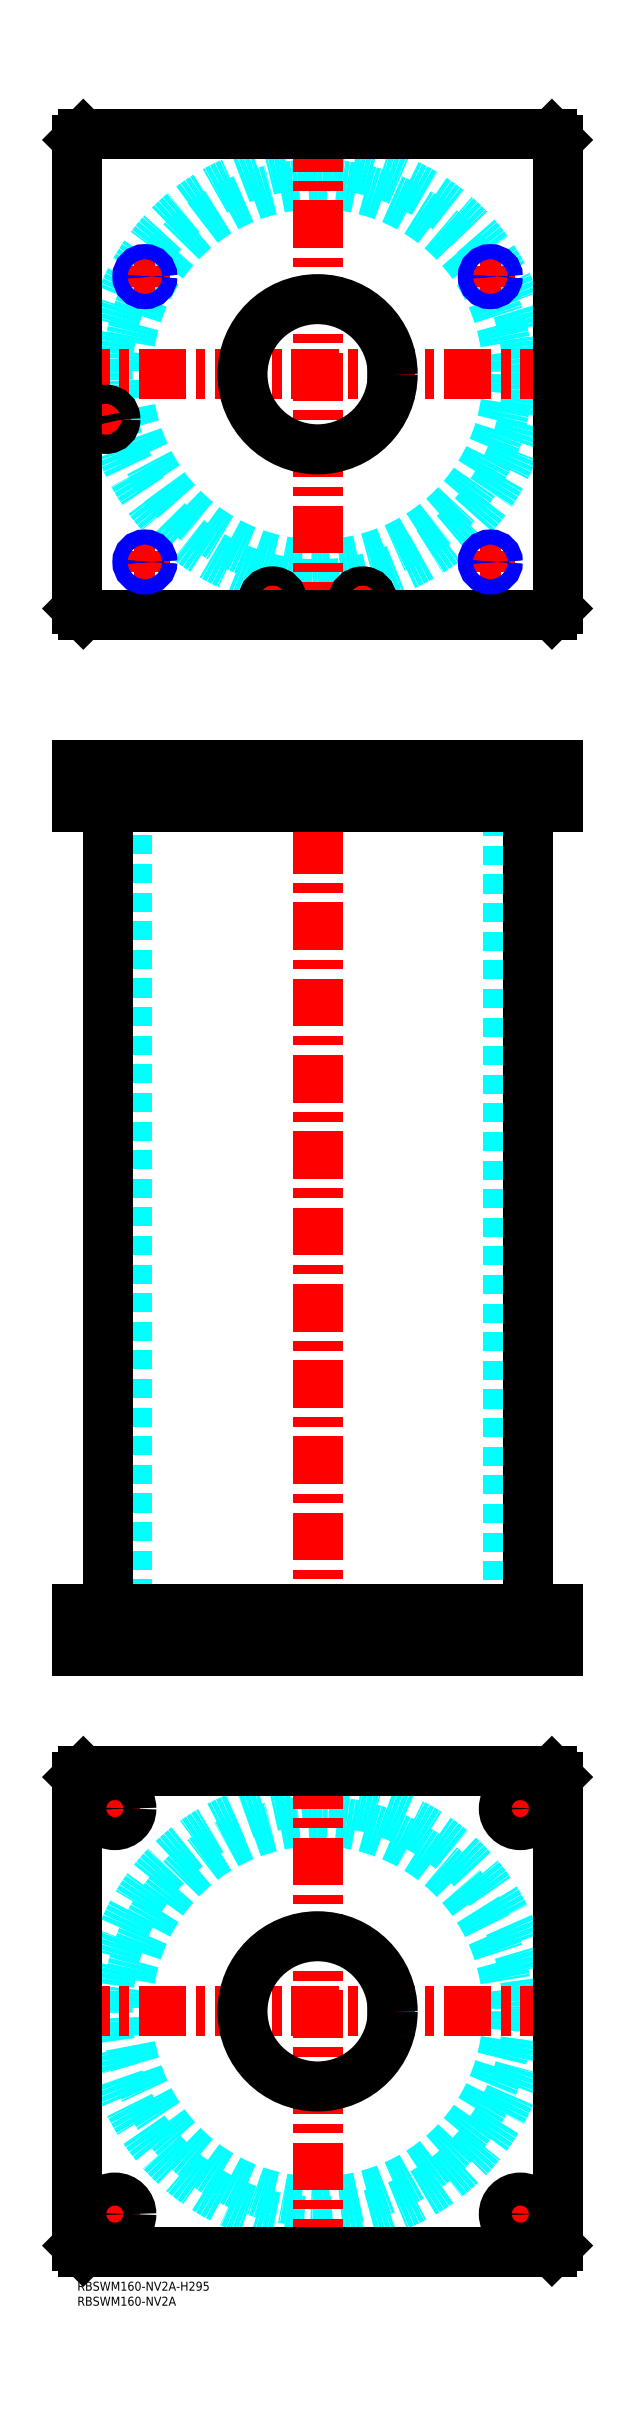
<metadata>
{"format":"dxf","ext":"dxf","renderer":"ezdxf+matplotlib","layout":"modelspace","background":"white","min_lineweight":24,"dpi":150}
</metadata>
<code>
0
SECTION
2
ENTITIES
0
TEXT
8
MSM_PART_NUMBER
10
0
20
-8
30
0
40
3
1
RBSWM160-NV2A
0
TEXT
8
MSM_PART_NUMBER
10
0
20
-3
30
0
40
3
1
RBSWM160-NV2A-H295
0
CIRCLE
8
MSM_DASHED
10
80
20
90
30
0
40
63.3
0
CIRCLE
8
MSM_DASHED
10
80
20
90
30
0
40
69.9
0
LINE
8
MSM_CENTER
10
-5
20
90
30
0
11
165
21
90
31
0
0
LINE
8
MSM_CENTER
10
80
20
5
30
0
11
80
21
175
31
0
0
LINE
8
MSM_CENTER
10
6
20
157.5
30
0
11
19
21
157.5
31
0
0
LINE
8
MSM_CENTER
10
12.5
20
151
30
0
11
12.5
21
164
31
0
0
LINE
8
MSM_CENTER
10
6
20
22.5
30
0
11
19
21
22.5
31
0
0
LINE
8
MSM_CENTER
10
12.5
20
16
30
0
11
12.5
21
29
31
0
0
LINE
8
MSM_CENTER
10
141
20
157.5
30
0
11
154
21
157.5
31
0
0
LINE
8
MSM_CENTER
10
147.5
20
151
30
0
11
147.5
21
164
31
0
0
LINE
8
MSM_CENTER
10
141
20
22.5
30
0
11
154
21
22.5
31
0
0
LINE
8
MSM_CENTER
10
147.5
20
16
30
0
11
147.5
21
29
31
0
0
CIRCLE
8
MSM_CONTINUOUS
10
12.5
20
157.5
30
0
40
5.5
0
LINE
8
MSM_CONTINUOUS
10
2
20
170
30
0
11
158
21
170
31
0
0
CIRCLE
8
MSM_CONTINUOUS
10
80
20
90
30
0
40
25
0
CIRCLE
8
MSM_CONTINUOUS
10
12.5
20
22.5
30
0
40
5.5
0
CIRCLE
8
MSM_CONTINUOUS
10
147.5
20
157.5
30
0
40
5.5
0
CIRCLE
8
MSM_CONTINUOUS
10
147.5
20
22.5
30
0
40
5.5
0
LINE
8
MSM_CONTINUOUS
10
2
20
10
30
0
11
0
21
12
31
0
0
LINE
8
MSM_CONTINUOUS
10
158
20
10
30
0
11
2
21
10
31
0
0
LINE
8
MSM_CONTINUOUS
10
160
20
12
30
0
11
158
21
10
31
0
0
LINE
8
MSM_CONTINUOUS
10
160
20
168
30
0
11
160
21
12
31
0
0
LINE
8
MSM_CONTINUOUS
10
158
20
170
30
0
11
160
21
168
31
0
0
LINE
8
MSM_CONTINUOUS
10
0
20
168
30
0
11
2
21
170
31
0
0
LINE
8
MSM_CONTINUOUS
10
0
20
12
30
0
11
0
21
168
31
0
0
LINE
8
MSM_DASHED
10
7
20
493
30
0
11
7
21
491
31
0
0
LINE
8
MSM_DASHED
10
12
20
491
30
0
11
12
21
493
31
0
0
LINE
8
MSM_DASHED
10
6.5
20
504.8
30
0
11
6.5
21
493
31
0
0
LINE
8
MSM_DASHED
10
12.5
20
493
30
0
11
12.5
21
504.8
31
0
0
LINE
8
MSM_DASHED
10
12.5
20
493
30
0
11
6.5
21
493
31
0
0
LINE
8
MSM_DASHED
10
12.5
20
504.8
30
0
11
12.7
21
505
31
0
0
LINE
8
MSM_DASHED
10
6.3
20
505
30
0
11
6.5
21
504.8
31
0
0
LINE
8
MSM_DASHED
10
12.5
20
504.8
30
0
11
6.5
21
504.8
31
0
0
LINE
8
MSM_DASHED
10
55
20
505
30
0
11
55
21
491
31
0
0
LINE
8
MSM_DASHED
10
105
20
491
30
0
11
105
21
505
31
0
0
LINE
8
MSM_DASHED
10
55
20
224
30
0
11
55
21
210
31
0
0
LINE
8
MSM_DASHED
10
105
20
210
30
0
11
105
21
224
31
0
0
LINE
8
MSM_DASHED
10
16.7
20
491
30
0
11
16.7
21
224
31
0
0
LINE
8
MSM_DASHED
10
143.3
20
224
30
0
11
143.3
21
491
31
0
0
LINE
8
MSM_DASHED
10
20.43
20
504.6
30
0
11
20.43
21
492.6
31
0
0
LINE
8
MSM_DASHED
10
24.57
20
492.6
30
0
11
24.57
21
504.6
31
0
0
LINE
8
MSM_DASHED
10
22.5
20
491.4
30
0
11
24.57
21
492.6
31
0
0
LINE
8
MSM_DASHED
10
20.43
20
492.6
30
0
11
22.5
21
491.4
31
0
0
LINE
8
MSM_DASHED
10
24.57
20
492.6
30
0
11
20.43
21
492.6
31
0
0
LINE
8
MSM_DASHED
10
137.5
20
491.4
30
0
11
139.6
21
492.6
31
0
0
LINE
8
MSM_DASHED
10
135.4
20
492.6
30
0
11
137.5
21
491.4
31
0
0
LINE
8
MSM_DASHED
10
135.4
20
504.6
30
0
11
135.4
21
492.6
31
0
0
LINE
8
MSM_DASHED
10
139.6
20
492.6
30
0
11
139.6
21
504.6
31
0
0
LINE
8
MSM_DASHED
10
139.6
20
492.6
30
0
11
135.4
21
492.6
31
0
0
LINE
8
MSM_DASHED
10
139.6
20
504.6
30
0
11
140
21
505
31
0
0
LINE
8
MSM_DASHED
10
135
20
505
30
0
11
135.4
21
504.6
31
0
0
LINE
8
MSM_DASHED
10
139.6
20
504.6
30
0
11
135.4
21
504.6
31
0
0
LINE
8
MSM_DASHED
10
24.57
20
504.6
30
0
11
25
21
505
31
0
0
LINE
8
MSM_DASHED
10
20
20
505
30
0
11
20.43
21
504.6
31
0
0
LINE
8
MSM_DASHED
10
24.57
20
504.6
30
0
11
20.43
21
504.6
31
0
0
LINE
8
MSM_DASHED
10
153
20
210
30
0
11
153
21
224
31
0
0
LINE
8
MSM_DASHED
10
142
20
224
30
0
11
142
21
210
31
0
0
LINE
8
MSM_DASHED
10
18
20
210
30
0
11
18
21
224
31
0
0
LINE
8
MSM_DASHED
10
7
20
224
30
0
11
7
21
210
31
0
0
LINE
8
MSM_DASHED
10
92.5
20
493
30
0
11
92.5
21
491
31
0
0
LINE
8
MSM_DASHED
10
97.5
20
491
30
0
11
97.5
21
493
31
0
0
LINE
8
MSM_DASHED
10
62.5
20
493
30
0
11
62.5
21
491
31
0
0
LINE
8
MSM_DASHED
10
67.5
20
491
30
0
11
67.5
21
493
31
0
0
LINE
8
MSM_DASHED
10
92
20
504.8
30
0
11
92
21
493
31
0
0
LINE
8
MSM_DASHED
10
98
20
493
30
0
11
98
21
504.8
31
0
0
LINE
8
MSM_DASHED
10
98
20
493
30
0
11
92
21
493
31
0
0
LINE
8
MSM_DASHED
10
62
20
504.8
30
0
11
62
21
493
31
0
0
LINE
8
MSM_DASHED
10
68
20
493
30
0
11
68
21
504.8
31
0
0
LINE
8
MSM_DASHED
10
68
20
493
30
0
11
62
21
493
31
0
0
LINE
8
MSM_DASHED
10
98
20
504.8
30
0
11
98.2
21
505
31
0
0
LINE
8
MSM_DASHED
10
91.8
20
505
30
0
11
92
21
504.8
31
0
0
LINE
8
MSM_DASHED
10
98
20
504.8
30
0
11
92
21
504.8
31
0
0
LINE
8
MSM_DASHED
10
68
20
504.8
30
0
11
68.2
21
505
31
0
0
LINE
8
MSM_DASHED
10
61.8
20
505
30
0
11
62
21
504.8
31
0
0
LINE
8
MSM_DASHED
10
68
20
504.8
30
0
11
62
21
504.8
31
0
0
LINE
8
MSM_DASHED
10
25
20
505
30
0
11
25
21
495
31
0
0
LINE
8
MSM_DASHED
10
24.57
20
494.3
30
0
11
25
21
495
31
0
0
LINE
8
MSM_DASHED
10
25
20
495
30
0
11
20
21
495
31
0
0
LINE
8
MSM_DASHED
10
20
20
505
30
0
11
20
21
495
31
0
0
LINE
8
MSM_DASHED
10
20.43
20
494.3
30
0
11
20
21
495
31
0
0
LINE
8
MSM_DASHED
10
140
20
505
30
0
11
140
21
495
31
0
0
LINE
8
MSM_DASHED
10
139.6
20
494.3
30
0
11
140
21
495
31
0
0
LINE
8
MSM_DASHED
10
140
20
495
30
0
11
135
21
495
31
0
0
LINE
8
MSM_DASHED
10
135
20
505
30
0
11
135
21
495
31
0
0
LINE
8
MSM_DASHED
10
135.4
20
494.3
30
0
11
135
21
495
31
0
0
LINE
8
MSM_CENTER
10
12.5
20
225
30
0
11
12.5
21
209
31
0
0
LINE
8
MSM_CENTER
10
147.5
20
225
30
0
11
147.5
21
209
31
0
0
LINE
8
MSM_CENTER
10
95
20
506
30
0
11
95
21
490
31
0
0
LINE
8
MSM_CENTER
10
65
20
506
30
0
11
65
21
490
31
0
0
LINE
8
MSM_CENTER
10
9.5
20
506
30
0
11
9.5
21
490
31
0
0
LINE
8
MSM_CENTER
10
80
20
510
30
0
11
80
21
205
31
0
0
LINE
8
MSM_CENTER
10
22.5
20
506
30
0
11
22.5
21
490.4
31
0
0
LINE
8
MSM_CENTER
10
137.5
20
506
30
0
11
137.5
21
490.4
31
0
0
LINE
8
MSM_CONTINUOUS
10
10.1
20
491
30
0
11
10.1
21
224
31
0
0
LINE
8
MSM_CONTINUOUS
10
149.9
20
224
30
0
11
149.9
21
491
31
0
0
LINE
8
MSM_CONTINUOUS
10
2.71e-14
20
505
30
0
11
160
21
505
31
0
0
LINE
8
MSM_CONTINUOUS
10
2.71e-14
20
491
30
0
11
160
21
491
31
0
0
LINE
8
MSM_CONTINUOUS
10
160
20
505
30
0
11
160
21
491
31
0
0
LINE
8
MSM_CONTINUOUS
10
158
20
505
30
0
11
158
21
491
31
0
0
LINE
8
MSM_CONTINUOUS
10
2
20
505
30
0
11
2
21
491
31
0
0
LINE
8
MSM_CONTINUOUS
10
2.71e-14
20
505
30
0
11
2.71e-14
21
491
31
0
0
LINE
8
MSM_CONTINUOUS
10
1.29e-14
20
210
30
0
11
1.29e-14
21
224
31
0
0
LINE
8
MSM_CONTINUOUS
10
2
20
210
30
0
11
2
21
224
31
0
0
LINE
8
MSM_CONTINUOUS
10
1.29e-14
20
224
30
0
11
160
21
224
31
0
0
LINE
8
MSM_CONTINUOUS
10
158
20
210
30
0
11
158
21
224
31
0
0
LINE
8
MSM_CONTINUOUS
10
1.29e-14
20
210
30
0
11
160
21
210
31
0
0
LINE
8
MSM_CONTINUOUS
10
160
20
210
30
0
11
160
21
224
31
0
0
CIRCLE
8
MSM_DASHED
10
80
20
635
30
0
40
63.3
0
ARC
8
MSM_DASHED
10
80
20
635
30
0
40
69.9
50
193
51
191
0
LINE
8
MSM_CENTER
10
19
20
667.5
30
0
11
26
21
667.5
31
0
0
LINE
8
MSM_CENTER
10
22.5
20
664
30
0
11
22.5
21
671
31
0
0
LINE
8
MSM_CENTER
10
134
20
667.5
30
0
11
141
21
667.5
31
0
0
LINE
8
MSM_CENTER
10
137.5
20
664
30
0
11
137.5
21
671
31
0
0
LINE
8
MSM_CENTER
10
134
20
572.5
30
0
11
141
21
572.5
31
0
0
LINE
8
MSM_CENTER
10
137.5
20
569
30
0
11
137.5
21
576
31
0
0
LINE
8
MSM_CENTER
10
90.5
20
559.5
30
0
11
99.5
21
559.5
31
0
0
LINE
8
MSM_CENTER
10
95
20
555
30
0
11
95
21
564
31
0
0
LINE
8
MSM_CENTER
10
5.3
20
620
30
0
11
13.7
21
620
31
0
0
LINE
8
MSM_CENTER
10
9.5
20
615.8
30
0
11
9.5
21
624.2
31
0
0
LINE
8
MSM_CENTER
10
60.8
20
559.5
30
0
11
69.2
21
559.5
31
0
0
LINE
8
MSM_CENTER
10
65
20
555.3
30
0
11
65
21
563.7
31
0
0
LINE
8
MSM_CENTER
10
19
20
572.5
30
0
11
26
21
572.5
31
0
0
LINE
8
MSM_CENTER
10
22.5
20
569
30
0
11
22.5
21
576
31
0
0
LINE
8
MSM_CENTER
10
-5
20
635
30
0
11
165
21
635
31
0
0
LINE
8
MSM_CENTER
10
80
20
550
30
0
11
80
21
720
31
0
0
ARC
8
MSM_CONTINUOUS
10
80
20
635
30
0
40
69.9
50
191
51
193
0
CIRCLE
8
MSM_CONTINUOUS
10
9.5
20
620
30
0
40
2.5
0
CIRCLE
8
MSM_CONTINUOUS
10
95
20
559.5
30
0
40
2.5
0
CIRCLE
8
MSM_CONTINUOUS
10
65
20
559.5
30
0
40
2.5
0
CIRCLE
8
MSM_CONTINUOUS
10
22.5
20
667.5
30
0
40
2.067
0
CIRCLE
8
MSM_CONTINUOUS
10
137.5
20
667.5
30
0
40
2.067
0
CIRCLE
8
MSM_CONTINUOUS
10
137.5
20
572.5
30
0
40
2.067
0
LINE
8
MSM_CONTINUOUS
10
2
20
555
30
0
11
158
21
555
31
0
0
LINE
8
MSM_CONTINUOUS
10
158
20
715
30
0
11
2
21
715
31
0
0
LINE
8
MSM_CONTINUOUS
10
160
20
713
30
0
11
158
21
715
31
0
0
LINE
8
MSM_CONTINUOUS
10
160
20
557
30
0
11
160
21
713
31
0
0
LINE
8
MSM_CONTINUOUS
10
158
20
555
30
0
11
160
21
557
31
0
0
LINE
8
MSM_CONTINUOUS
10
4.26e-14
20
557
30
0
11
2
21
555
31
0
0
LINE
8
MSM_CONTINUOUS
10
4.26e-14
20
713
30
0
11
4.26e-14
21
557
31
0
0
LINE
8
MSM_CONTINUOUS
10
2
20
715
30
0
11
4.26e-14
21
713
31
0
0
CIRCLE
8
MSM_CONTINUOUS
10
80
20
635
30
0
40
25
0
CIRCLE
8
MSM_CONTINUOUS
10
95
20
559.5
30
0
40
3
0
CIRCLE
8
MSM_CONTINUOUS
10
95
20
559.5
30
0
40
3.2
0
CIRCLE
8
MSM_CONTINUOUS
10
9.5
20
620
30
0
40
3
0
CIRCLE
8
MSM_CONTINUOUS
10
9.5
20
620
30
0
40
3.2
0
CIRCLE
8
MSM_CONTINUOUS
10
65
20
559.5
30
0
40
3
0
CIRCLE
8
MSM_CONTINUOUS
10
65
20
559.5
30
0
40
3.2
0
CIRCLE
8
MSM_CONTINUOUS
10
22.5
20
572.5
30
0
40
2.067
0
CIRCLE
8
MSM_NARROW
10
137.5
20
667.5
30
0
40
2.5
0
CIRCLE
8
MSM_NARROW
10
22.5
20
572.5
30
0
40
2.5
0
CIRCLE
8
MSM_NARROW
10
137.5
20
572.5
30
0
40
2.5
0
CIRCLE
8
MSM_NARROW
10
22.5
20
667.5
30
0
40
2.5
0
ENDSEC
0
EOF

</code>
